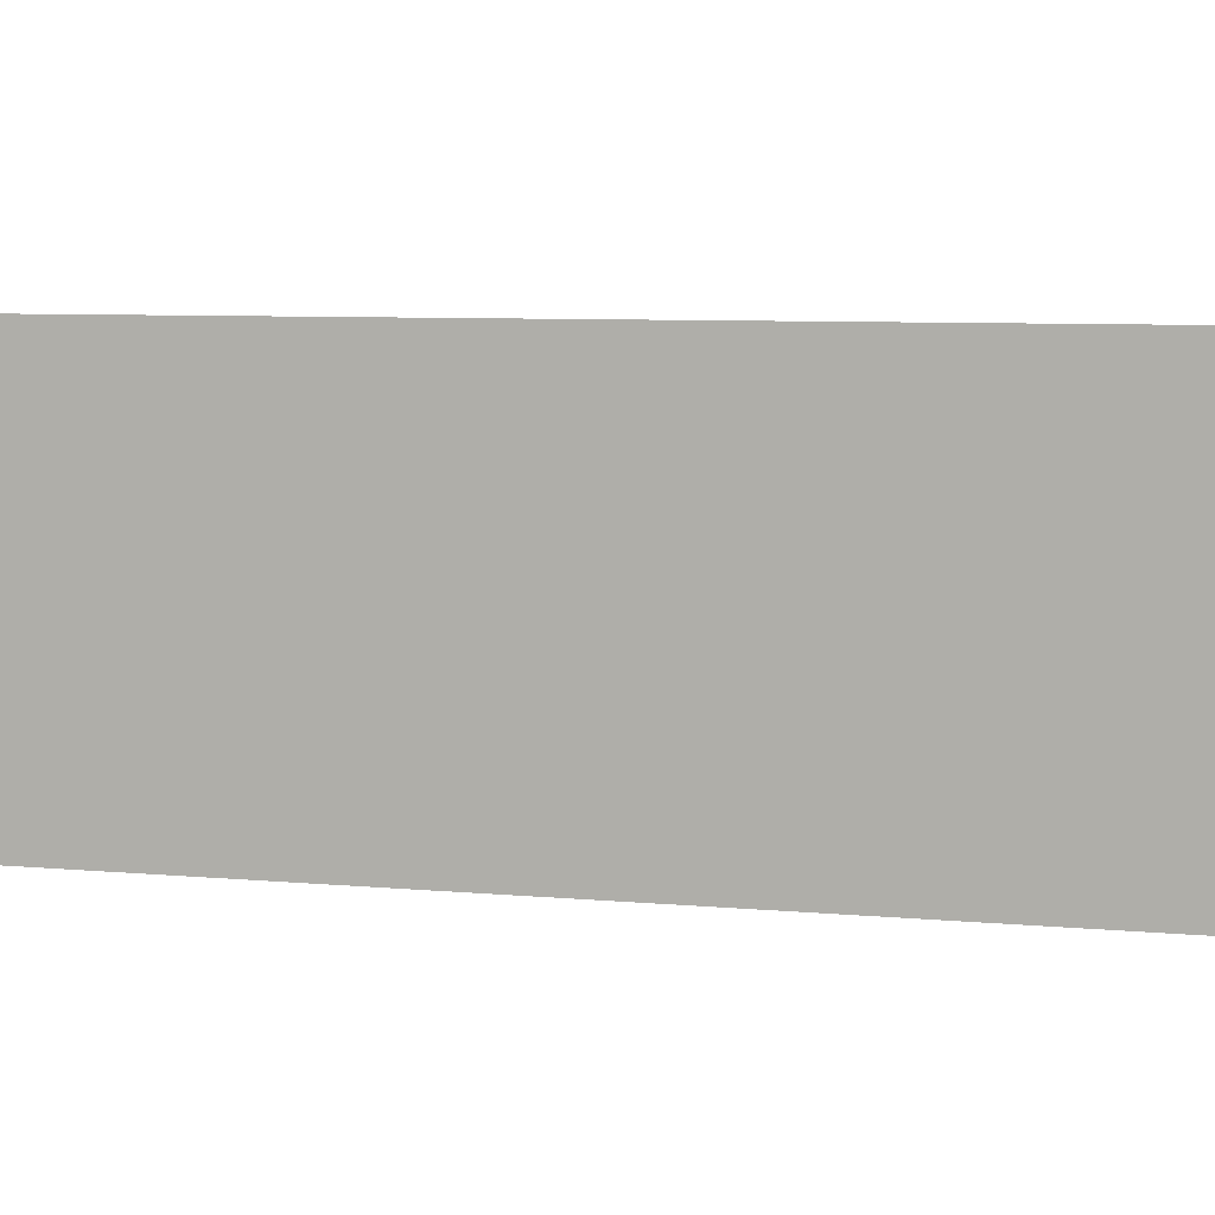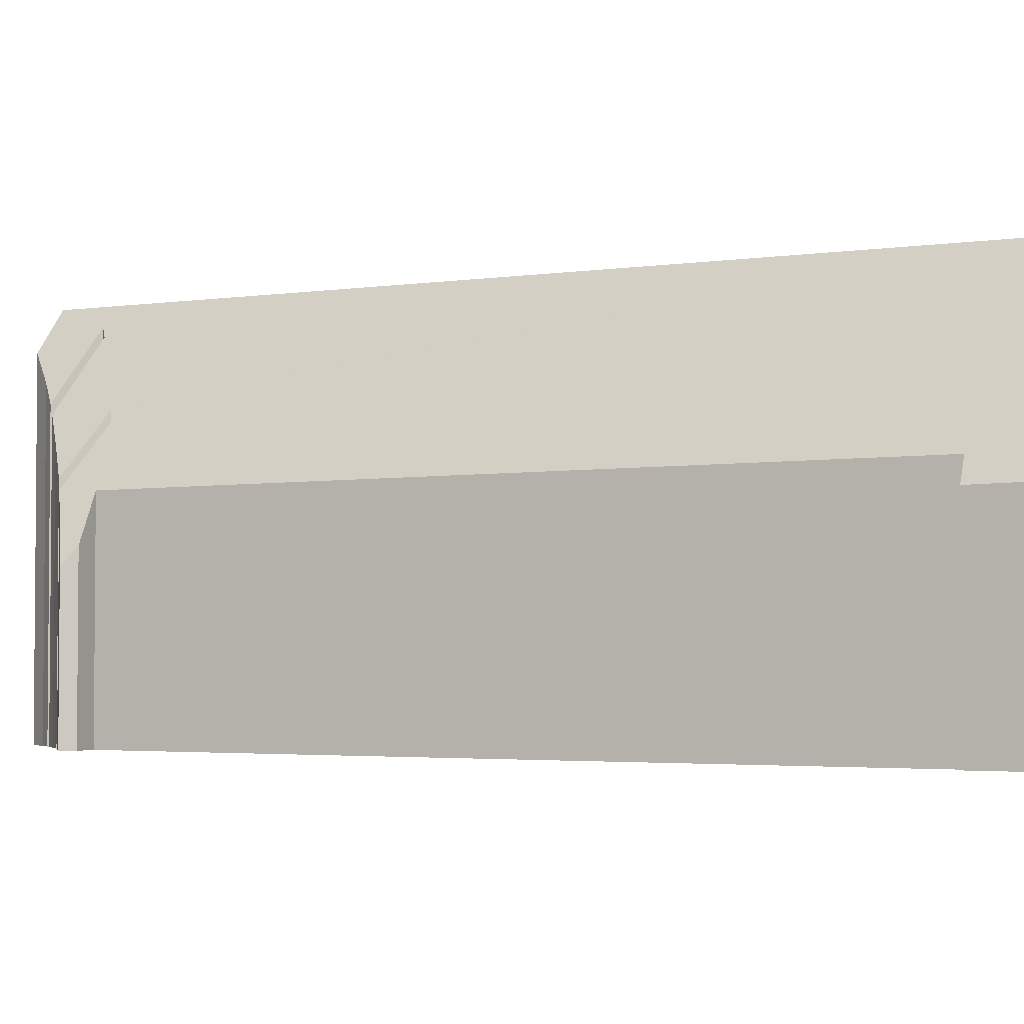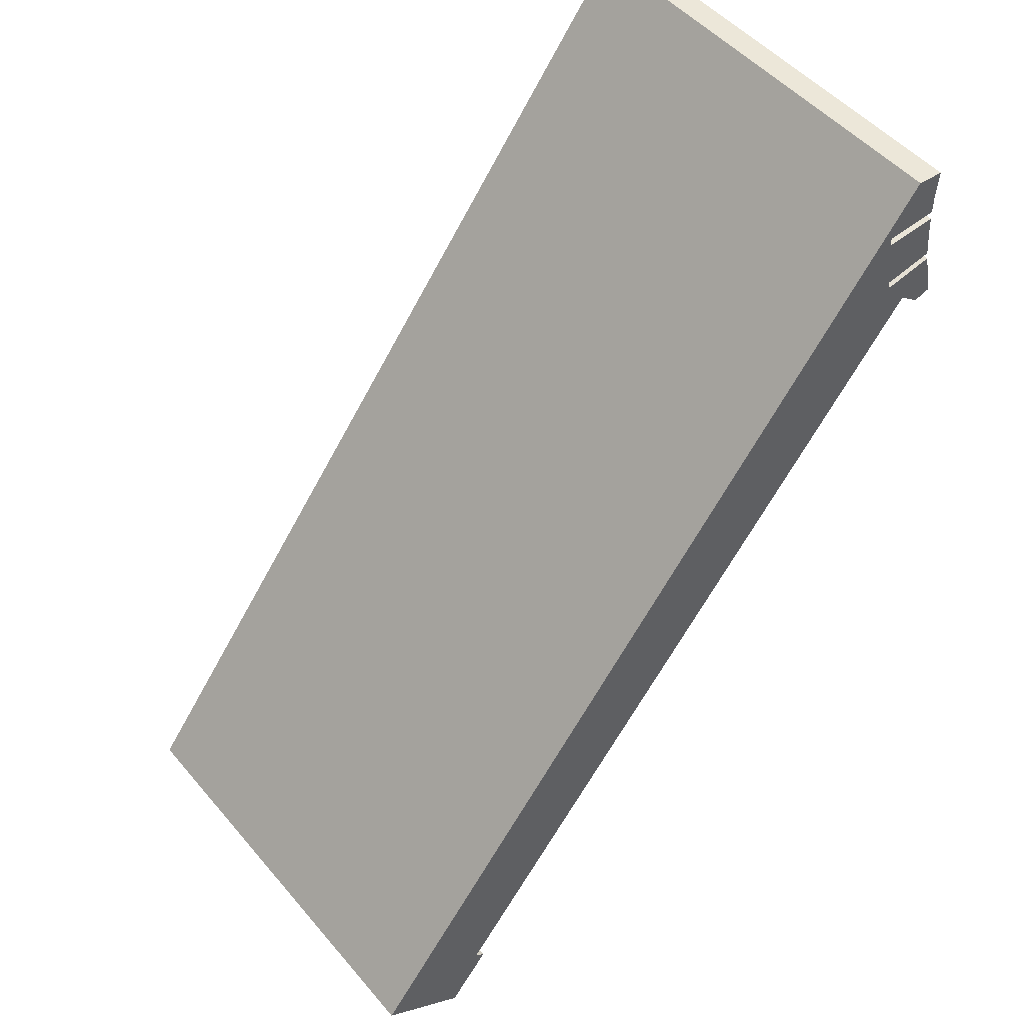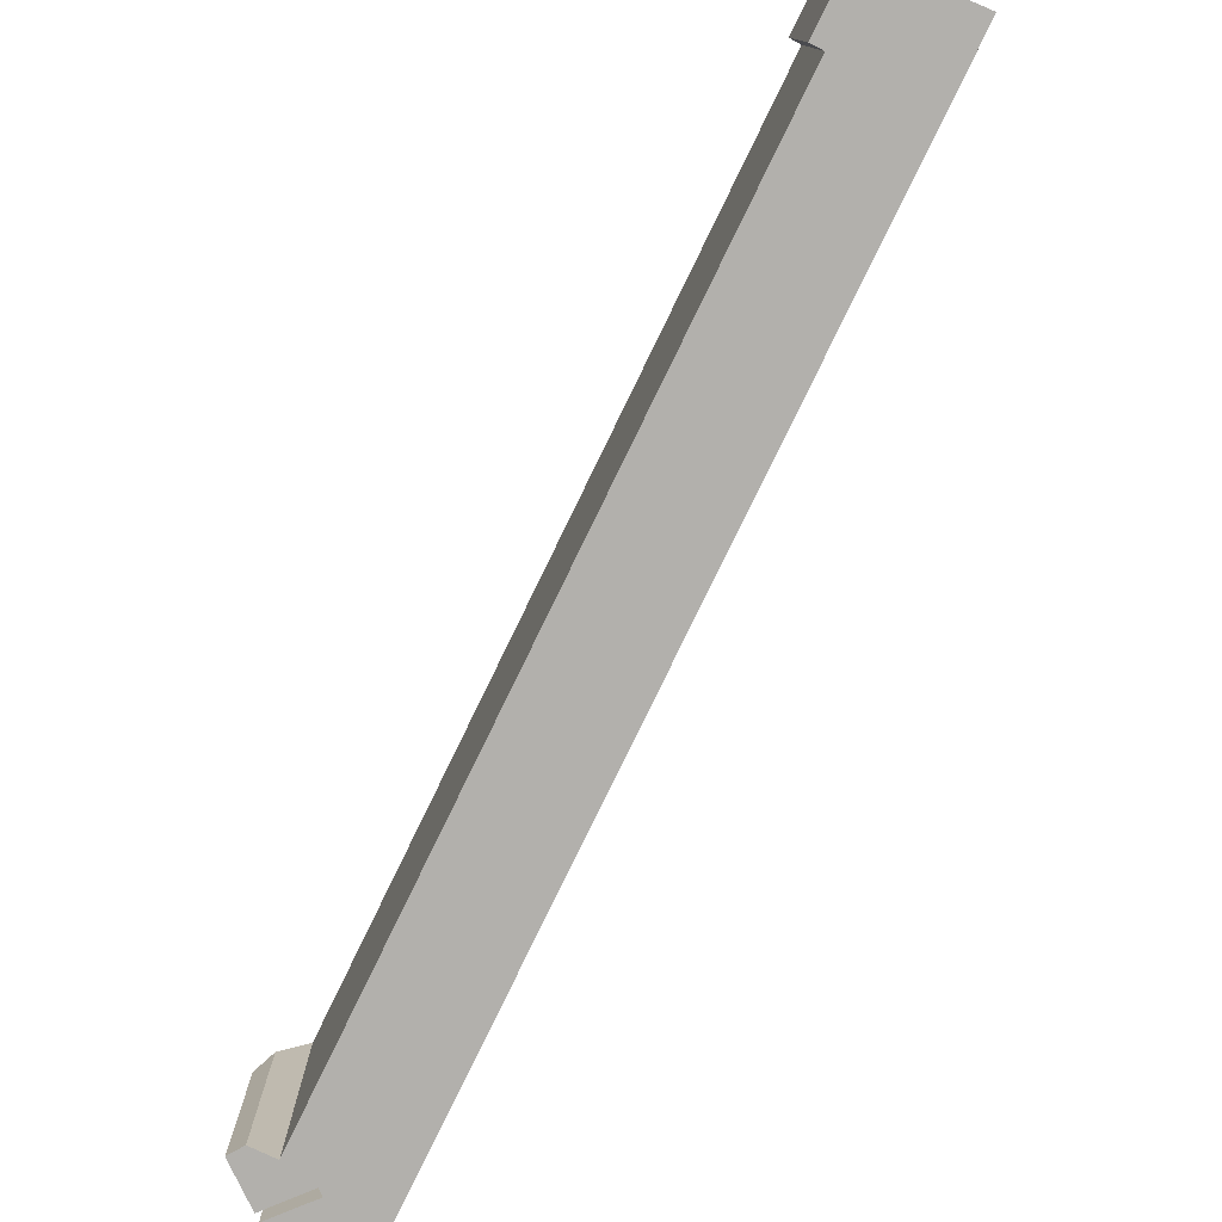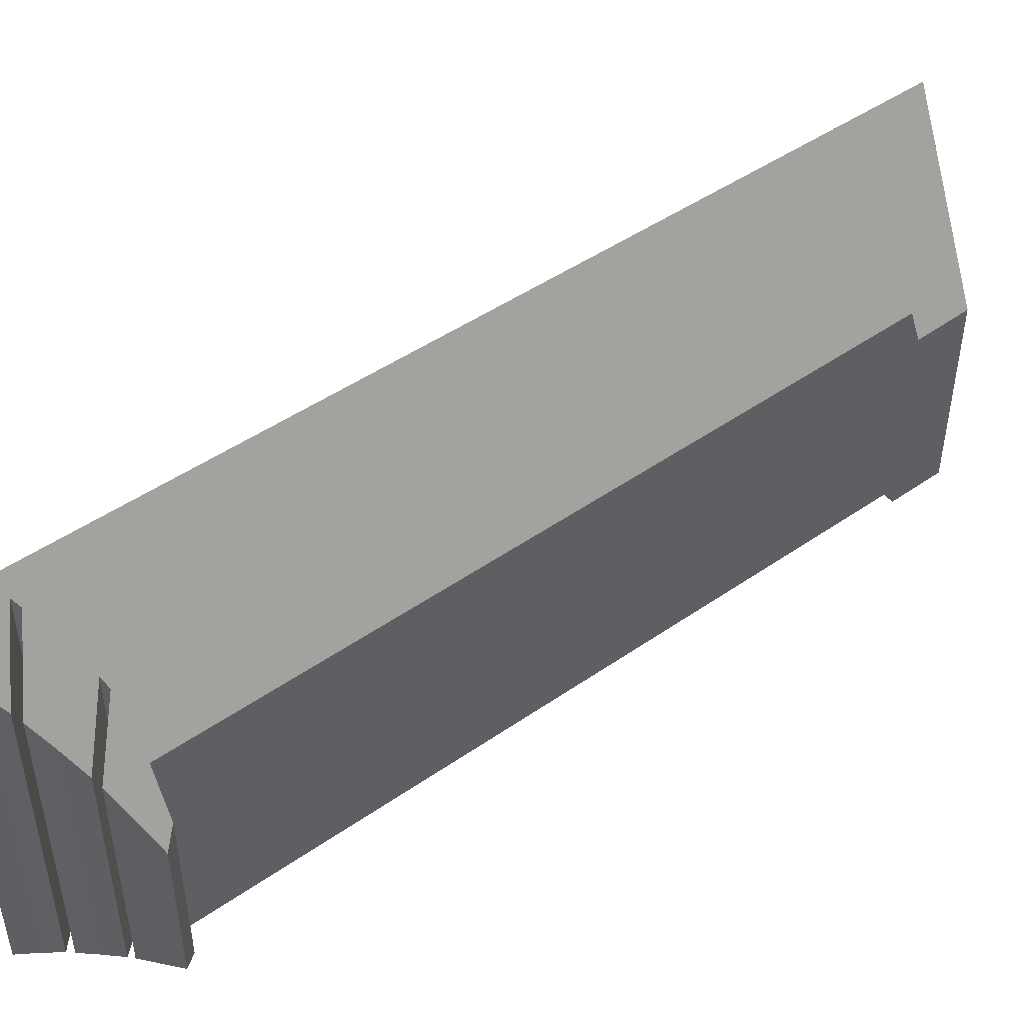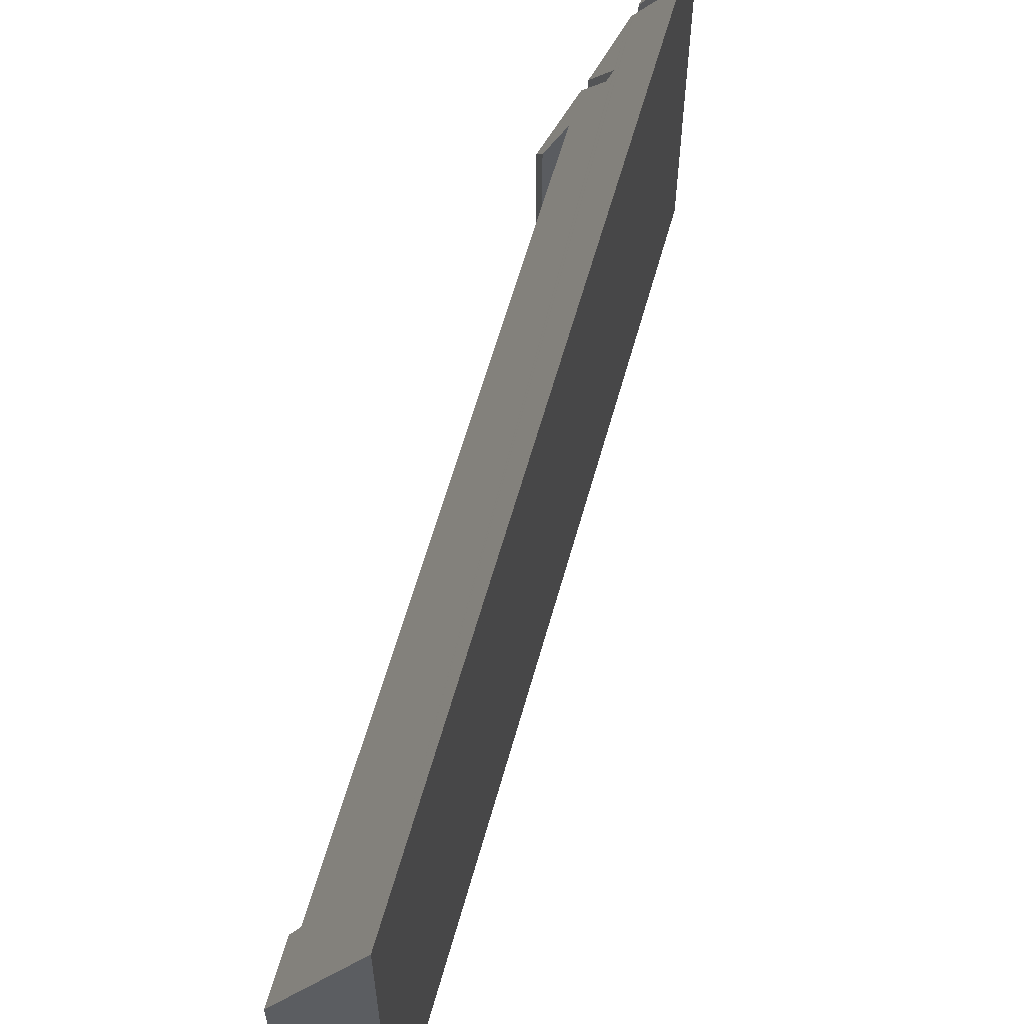
<metadata>
{"format":"obj","ext":"obj","renderer":"f3d","projection":"perspective","resolution":1024,"background":"white","views":[{"elev":7.5,"azim":-37.9,"up":"+Y"},{"elev":-3.0,"azim":155.3,"up":"+Y"},{"elev":49.5,"azim":-38.5,"up":"+Z"},{"elev":-78.6,"azim":-168.1,"up":"+Y"},{"elev":47.3,"azim":89.7,"up":"+Y"},{"elev":59.7,"azim":-126.9,"up":"+Y"}]}
</metadata>
<code>
v  22.03 12.01 26.47
v  20.32 13.88 25.74
v  22.1 13.1 27.43
v  21.62 11.89 25.84
v  21.84 11.54 25.86
v  22.03 11.26 25.88
v  22.1 9.897 24.9
v  20.57 10.96 23.75
v  22.05 10.75 25.51
v  22.2 8.689 24.06
v  22.13 9.615 24.7
v  22.4 7.217 23.15
v  21.37 8.242 22.64
v  22.25 8.301 23.82
v  22.06 6.459 22.11
v  22.53 6.353 22.63
v  22.14 6.353 22.14
v  22.61 5.777 22.28
v  21.45 14.2 27.47
v  20.57 14.61 26.66
v  21.22 14.61 27.49
v  0 14.61 8.945e-16
v  20.34 13.51 25.47
v  21.91 11.09 25.59
v  21.94 11.04 25.59
v  22.04 10.88 25.6
v  20.64 10.53 23.5
v  3.832 8.422 0.054
v  2.791 7.603 -1.945
v  4.156 7.562 -0.209
v  20.64 -1.439e-15 23.5
v  22.25 -1.458e-15 23.82
v  21.22 -1.683e-15 27.49
v  22.1 -1.679e-15 27.43
v  21.45 -1.682e-15 27.47
v  20.34 -1.56e-15 25.47
v  21.94 -1.567e-15 25.59
v  22.04 -1.568e-15 25.6
v  21.91 -1.567e-15 25.59
v  22.1 -1.524e-15 24.9
v  22.05 -1.562e-15 25.51
v  22.2 -1.473e-15 24.06
v  22.13 -1.513e-15 24.7
v  20.57 -1.455e-15 23.75
v  22.61 -1.364e-15 22.28
v  22.4 -1.418e-15 23.15
v  22.53 -1.386e-15 22.63
v  22.03 -1.621e-15 26.47
v  22.03 -1.585e-15 25.88
v  20.32 -1.576e-15 25.74
v  22.06 -1.354e-15 22.11
v  22.14 -1.356e-15 22.14
v  21.62 -1.583e-15 25.84
v  21.84 -1.584e-15 25.86
v  21.37 -1.386e-15 22.64
v  0 0 0
v  2.791 1.191e-16 -1.945
v  3.832 -3.307e-18 0.054
v  4.156 1.28e-17 -0.209
v  20.57 -1.632e-15 26.66
g defaultobject
f 1 2 3
f 2 1 4
f 4 1 5
f 5 1 6
f 7 8 9
f 8 7 10
f 10 7 11
f 12 13 14
f 13 12 15
f 15 12 16
f 15 16 17
f 17 16 18
f 19 20 21
f 20 19 22
f 22 19 2
f 2 19 3
f 22 2 23
f 22 23 24
f 22 24 25
f 22 25 26
f 22 26 9
f 22 9 8
f 22 8 27
f 22 27 14
f 22 14 13
f 22 13 28
f 22 28 29
f 29 28 30
f 31 14 27
f 14 31 32
f 33 19 21
f 19 33 3
f 3 33 34
f 34 33 35
f 36 24 23
f 24 36 25
f 25 36 26
f 26 36 37
f 26 37 38
f 37 36 39
f 38 9 26
f 9 38 7
f 7 38 40
f 40 38 41
f 40 11 7
f 11 40 10
f 10 40 42
f 42 40 43
f 44 27 8
f 27 44 31
f 32 12 14
f 12 32 16
f 16 32 18
f 18 32 45
f 45 32 46
f 45 46 47
f 34 1 3
f 1 34 48
f 48 6 1
f 6 48 49
f 50 23 2
f 23 50 36
f 10 44 8
f 44 10 42
f 17 51 15
f 51 17 18
f 51 18 45
f 51 45 52
f 4 50 2
f 50 4 5
f 50 5 6
f 50 6 49
f 50 49 53
f 53 49 54
f 15 55 13
f 55 15 51
f 29 56 22
f 56 29 57
f 13 58 28
f 58 13 55
f 30 57 29
f 57 30 59
f 58 30 28
f 30 58 59
f 56 20 22
f 20 56 60
f 20 60 21
f 21 60 33
f 46 32 31
f 37 41 38
f 41 37 39
f 41 39 36
f 41 36 40
f 60 35 33
f 35 60 34
f 34 60 48
f 48 60 50
f 50 60 56
f 48 50 54
f 48 54 49
f 54 50 53
f 50 56 36
f 36 56 44
f 36 44 40
f 40 44 43
f 43 44 42
f 44 56 31
f 31 56 55
f 31 55 46
f 55 56 58
f 58 56 59
f 59 56 57
f 55 47 46
f 47 55 51
f 47 51 45
f 45 51 52

</code>
